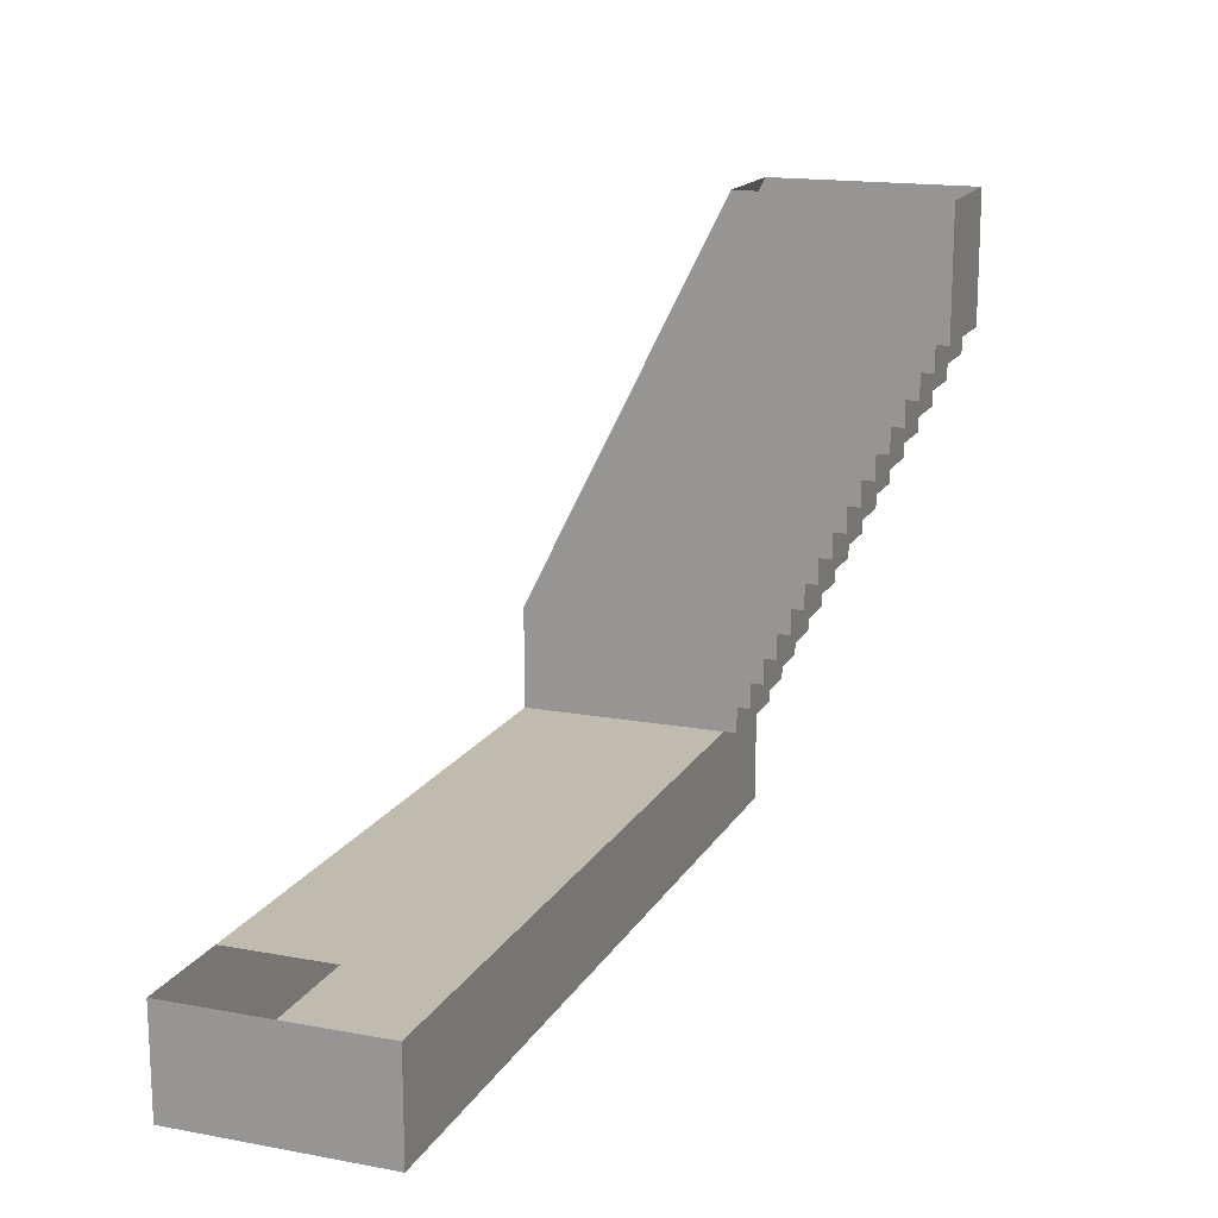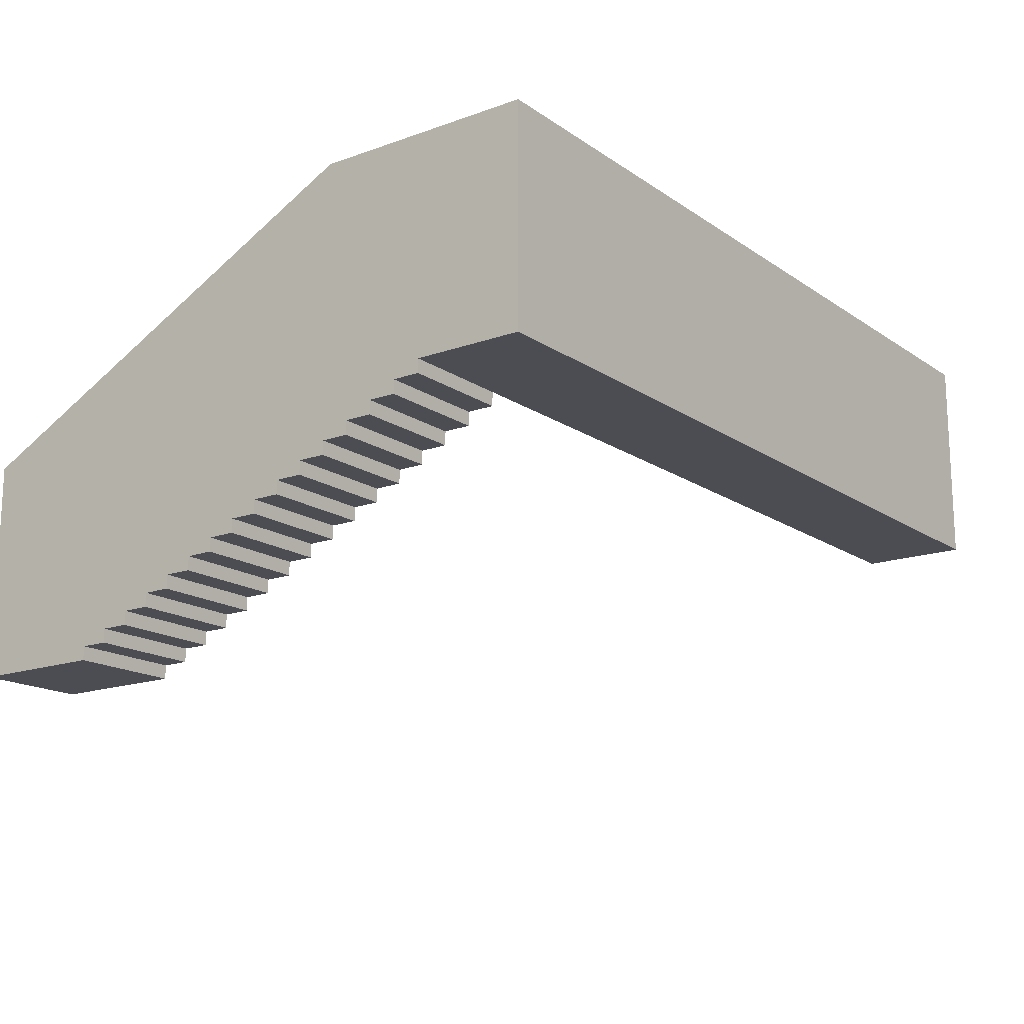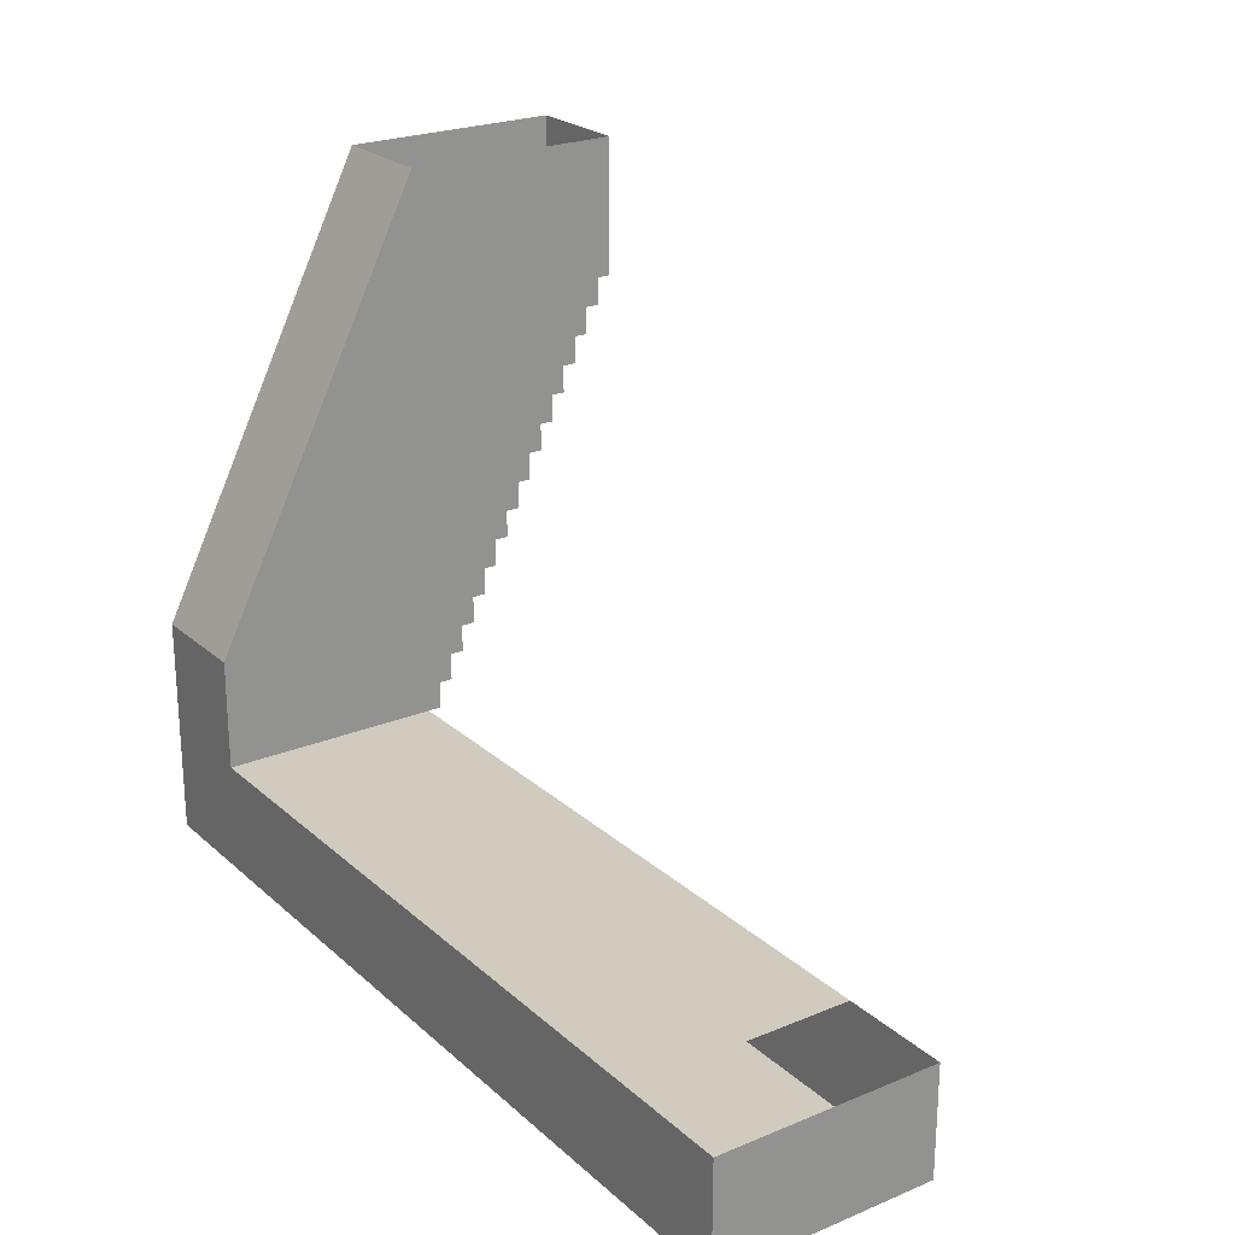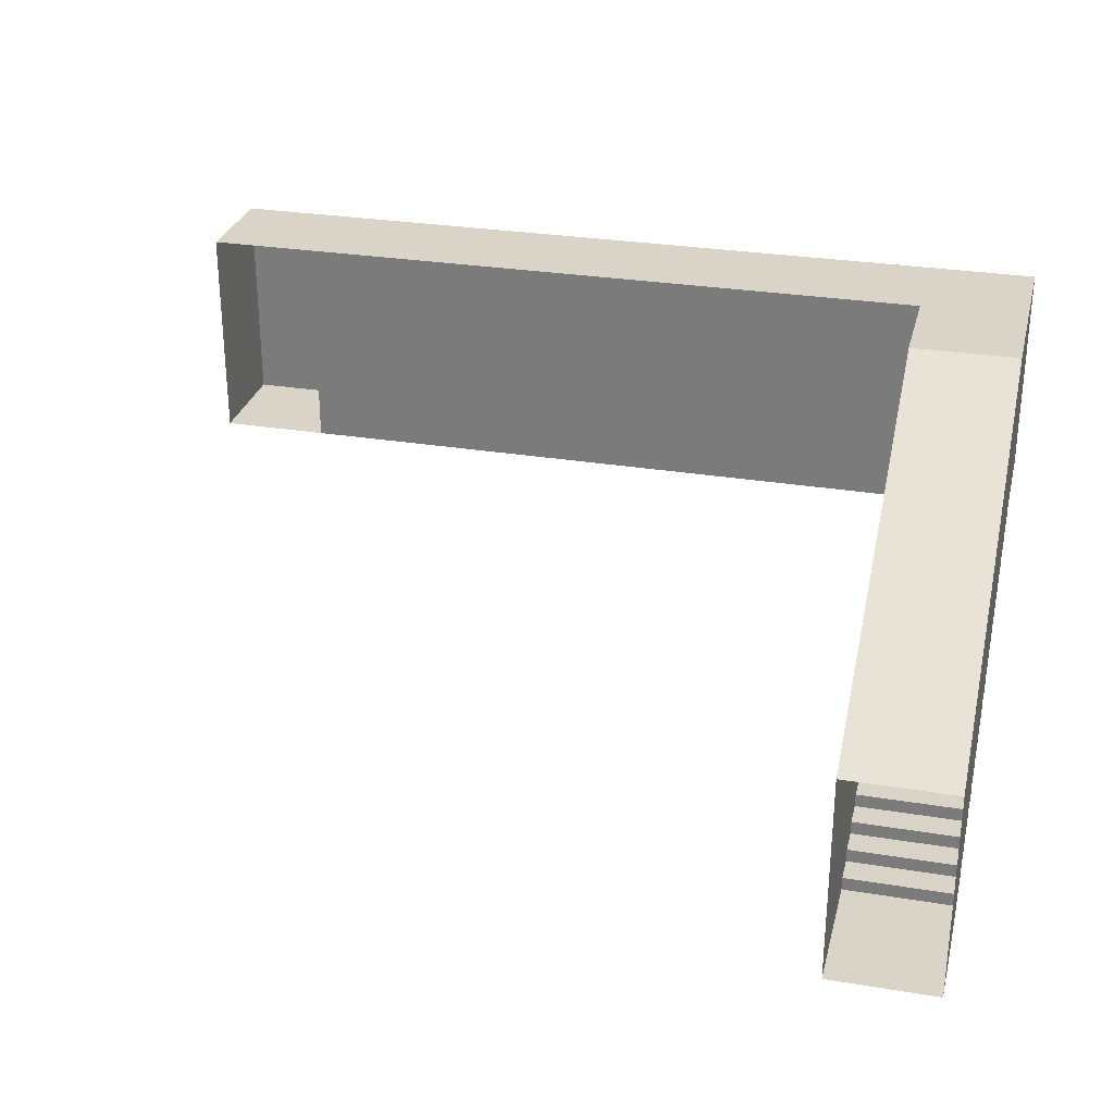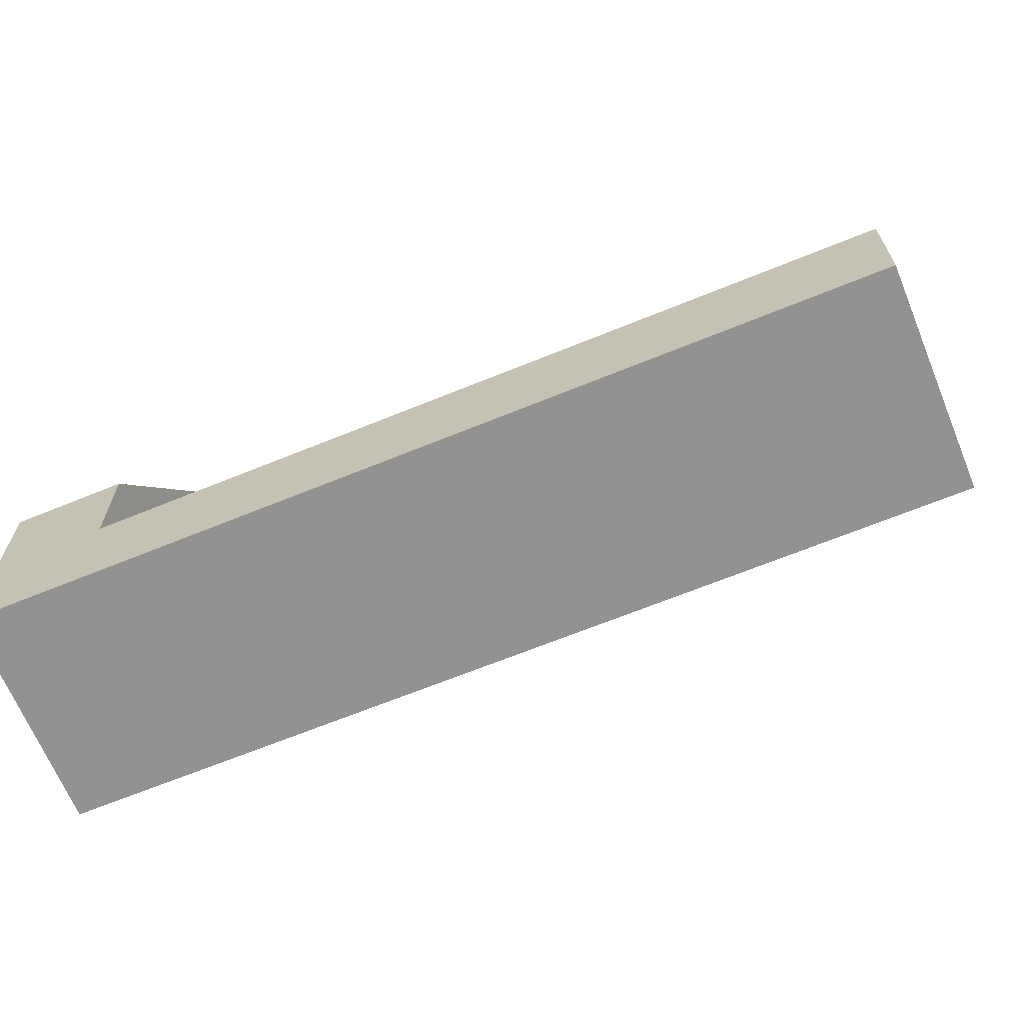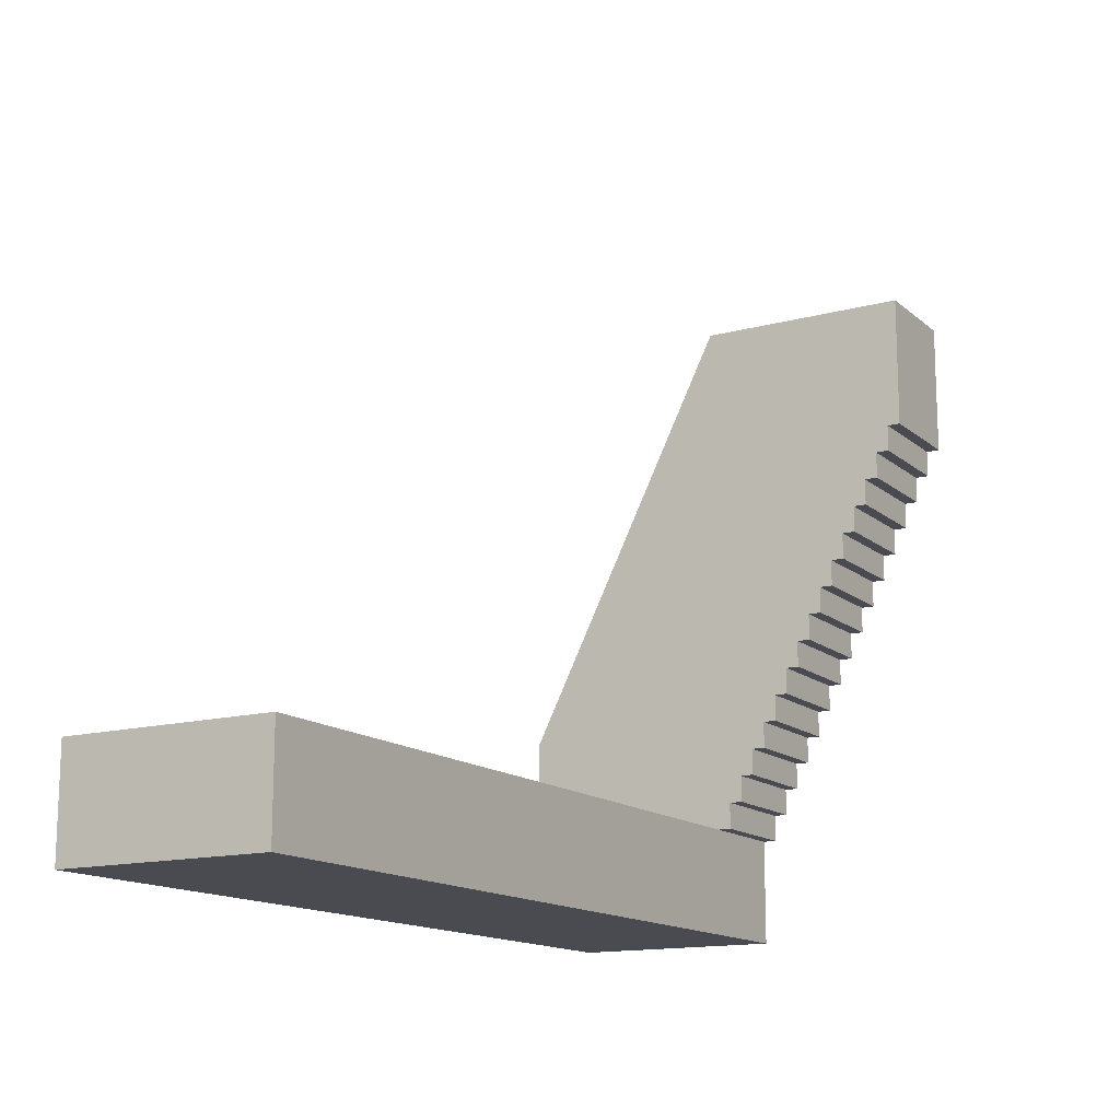
<metadata>
{"format":"obj","ext":"obj","renderer":"f3d","projection":"perspective","resolution":1024,"background":"white","views":[{"elev":16.2,"azim":-69.2,"up":"+Z"},{"elev":-16.3,"azim":126.3,"up":"+Y"},{"elev":23.6,"azim":-124.8,"up":"+Z"},{"elev":28.8,"azim":13.8,"up":"+Y"},{"elev":-66.5,"azim":-157.7,"up":"+Z"},{"elev":-14.4,"azim":-59.6,"up":"+Z"}]}
</metadata>
<code>
v 7 -2 0
v 0 -2 0
v 0 -2 1
v 1 -2 1
v 6 -2 1
v 7 -2 1
v 7 -2 0.875
v 0 0 1
v 0 0 0
v 7 0 0
v 7 0 1
v 6 0 1
v 1 0 1
v 8 -2 0.875
v 8 -2 0
v 8 0 0
v 8 0 1
v 8 -2 1
v 8 0 2
v 7 0 2
v 8 -2.125 1
v 7 -2.125 1
v 8 -2.25 1.25
v 8 -2.125 1.25
v 7 -2.125 1.25
v 7 -2.25 1.25
v 8 -2.375 1.5
v 8 -2.25 1.5
v 7 -2.25 1.5
v 7 -2.375 1.5
v 8 -2.5 1.75
v 8 -2.375 1.75
v 7 -2.375 1.75
v 7 -2.5 1.75
v 8 -2.625 2
v 8 -2.5 2
v 7 -2.5 2
v 7 -2.625 2
v 8 -2.75 2.25
v 8 -2.625 2.25
v 7 -2.625 2.25
v 7 -2.75 2.25
v 8 -2.875 2.5
v 8 -2.75 2.5
v 7 -2.75 2.5
v 7 -2.875 2.5
v 8 -3 2.75
v 8 -2.875 2.75
v 7 -2.875 2.75
v 7 -3 2.75
v 8 -3.125 3
v 8 -3 3
v 7 -3 3
v 7 -3.125 3
v 8 -3.25 3.25
v 8 -3.125 3.25
v 7 -3.125 3.25
v 7 -3.25 3.25
v 8 -3.375 3.5
v 8 -3.25 3.5
v 7 -3.25 3.5
v 7 -3.375 3.5
v 8 -3.5 3.75
v 8 -3.375 3.75
v 7 -3.375 3.75
v 7 -3.5 3.75
v 7 -2 1.25
v 7 -2 1.5
v 7 -2 1.75
v 7 -2 2
v 7 -2 2.25
v 7 -2 2.5
v 7 -2 2.75
v 7 -2 3
v 7 -2 3.25
v 7 -2 3.5
v 7 -2 3.75
v 7 -3.5 4
v 7 -2 4
v 7 -3 4
v 7 -1 2
v 7 -1 1
v 7 -3.625 4.25
v 8 -3.625 4.25
v 8 -3.625 4
v 7 -3.625 4
v 8 -3.75 4.25
v 7 -3.75 4.25
v 8 -3.5 4
v 7 -3.75 4.5
v 8 -3.75 4.5
v 8 -3.875 4.5
v 7 -3.875 4.5
v 7 -3.875 4.75
v 8 -3.875 4.75
v 8 -4 4.75
v 7 -4 4.75
v 7 -4 5
v 8 -4 5
v 8 -2 6
v 7 -2 6
v 7 -4 6
v 8 -4 6
v 8 -2 1.25
v 8 -2 1.5
v 8 -2 1.75
v 8 -2 2
v 8 -2 2.25
v 8 -2 2.5
v 8 -2 2.75
v 8 -2 3
v 8 -2 3.25
v 8 -2 3.5
v 8 -2 3.75
v 8 -3 4
v 8 -2 4
v 8 -3.875 5
v 8 -3.75 5
v 8 -3.625 5
v 8 -3 5
v 8 -3 6
v 7 -3.875 5
v 7 -3.75 5
v 7 -3.625 5
v 7 -3 5
v 7 -3 6
g Group
f 5 6 7
f 4 5 7
f 3 4 7
f 2 3 7
f 1 2 7
f 11 12 13
f 10 11 13
f 9 10 13
f 8 9 13
f 7 14 15
f 1 7 15
f 16 17 11
f 10 16 11
f 6 18 14
f 7 6 14
f 19 20 11
f 17 19 11
f 18 6 22
f 21 18 22
f 24 25 26
f 23 24 26
f 25 24 21
f 22 25 21
f 28 29 30
f 27 28 30
f 29 28 23
f 26 29 23
f 32 33 34
f 31 32 34
f 33 32 27
f 30 33 27
f 36 37 38
f 35 36 38
f 37 36 31
f 34 37 31
f 40 41 42
f 39 40 42
f 41 40 35
f 38 41 35
f 44 45 46
f 43 44 46
f 45 44 39
f 42 45 39
f 48 49 50
f 47 48 50
f 49 48 43
f 46 49 43
f 52 53 54
f 51 52 54
f 53 52 47
f 50 53 47
f 56 57 58
f 55 56 58
f 57 56 51
f 54 57 51
f 60 61 62
f 59 60 62
f 61 60 55
f 58 61 55
f 64 65 66
f 63 64 66
f 65 64 59
f 62 65 59
f 84 85 86
f 83 84 86
f 84 83 88
f 87 84 88
f 89 63 66
f 78 89 66
f 89 78 86
f 85 89 86
f 91 87 88
f 90 91 88
f 91 90 93
f 92 91 93
f 95 92 93
f 94 95 93
f 95 94 97
f 96 95 97
f 99 96 97
f 98 99 97
f 19 100 101
f 20 19 101
f 102 103 99
f 98 102 99
g Group
f 12 5 4
f 13 12 4
f 10 9 2
f 1 10 2
f 8 3 2
f 9 8 2
f 6 67 25
f 22 6 25
f 25 67 68
f 26 25 68
f 29 26 68
f 29 68 69
f 30 29 69
f 33 30 69
f 33 69 70
f 34 33 70
f 37 34 70
f 37 70 71
f 38 37 71
f 41 38 71
f 41 71 72
f 42 41 72
f 45 42 72
f 45 72 73
f 46 45 73
f 49 46 73
f 49 73 74
f 50 49 74
f 53 50 74
f 54 53 74
f 57 54 74
f 75 57 74
f 58 57 75
f 61 58 75
f 76 61 75
f 62 61 76
f 65 62 76
f 77 65 76
f 77 79 80
f 65 77 80
f 66 65 80
f 78 66 80
f 82 11 20
f 81 82 20
f 67 6 82
f 68 67 82
f 69 68 82
f 70 69 82
f 81 70 82
f 12 11 82
f 5 12 82
f 6 5 82
f 104 18 21
f 24 104 21
f 23 28 105
f 24 23 105
f 104 24 105
f 27 32 106
f 28 27 106
f 105 28 106
f 31 36 107
f 32 31 107
f 106 32 107
f 35 40 108
f 36 35 108
f 107 36 108
f 39 44 109
f 40 39 109
f 108 40 109
f 43 48 110
f 44 43 110
f 109 44 110
f 47 52 111
f 48 47 111
f 110 48 111
f 51 56 112
f 52 51 112
f 111 52 112
f 55 60 113
f 56 55 113
f 112 56 113
f 59 64 114
f 60 59 114
f 113 60 114
f 89 115 116
f 63 89 116
f 64 63 116
f 114 64 116
f 95 96 99
f 117 95 99
f 95 117 118
f 92 95 118
f 91 92 118
f 118 119 84
f 91 118 84
f 87 91 84
f 120 115 89
f 119 120 89
f 84 119 89
f 85 84 89
f 117 99 103
f 118 117 103
f 119 118 103
f 120 119 103
f 121 120 103
f 120 121 100
f 115 120 100
f 116 115 100
f 122 98 97
f 94 122 97
f 93 90 123
f 94 93 123
f 122 94 123
f 88 83 124
f 90 88 124
f 123 90 124
f 78 80 125
f 86 78 125
f 83 86 125
f 124 83 125
f 125 126 102
f 124 125 102
f 123 124 102
f 122 123 102
f 98 122 102
f 80 79 101
f 125 80 101
f 126 125 101
f 73 72 71
f 74 73 71
f 75 74 71
f 76 75 71
f 77 76 71
f 79 77 71
f 101 79 71
f 20 101 71
f 81 20 71
f 70 81 71
f 16 10 1
f 15 16 1
f 114 116 100
f 113 114 100
f 112 113 100
f 111 112 100
f 110 111 100
f 109 110 100
f 108 109 100
f 107 108 100
f 19 107 100
f 106 107 19
f 105 106 19
f 104 105 19
f 18 104 19
f 17 18 19
f 18 17 16
f 14 18 16
f 15 14 16

</code>
